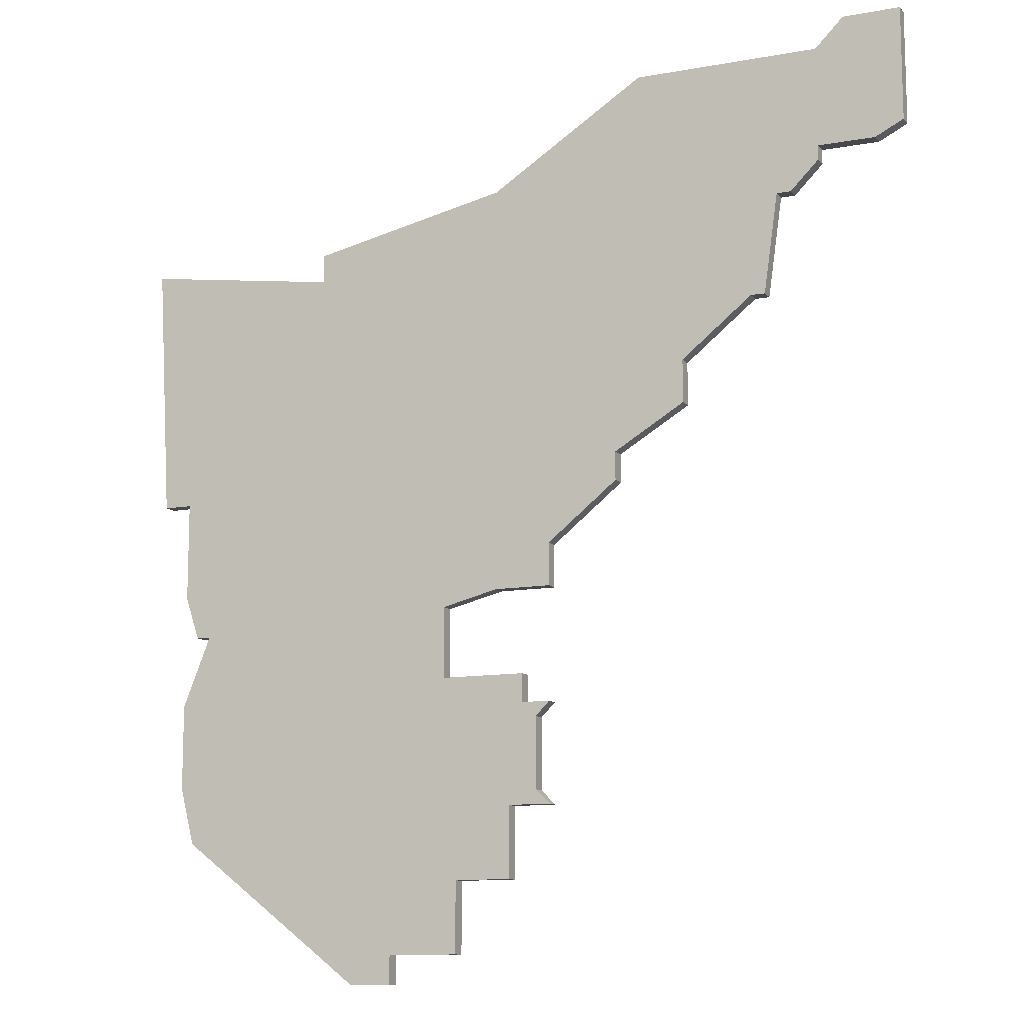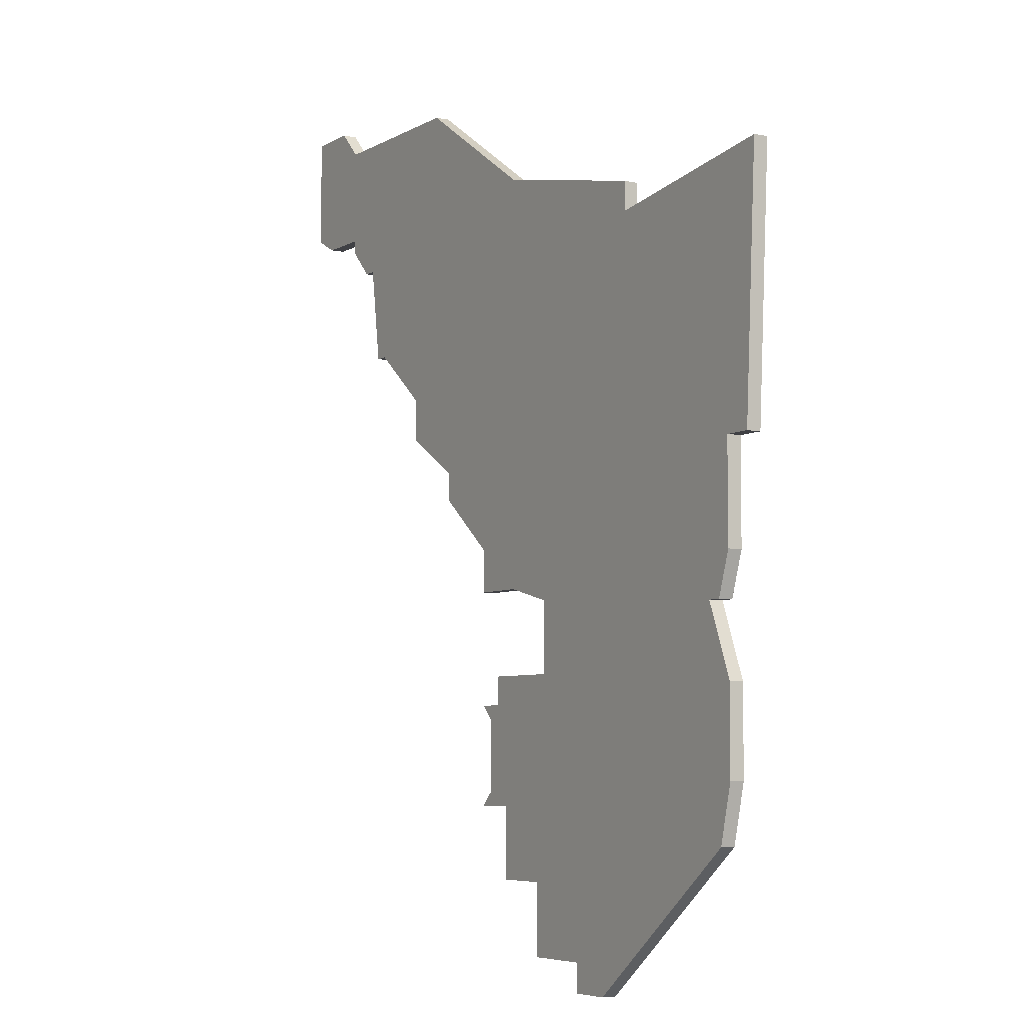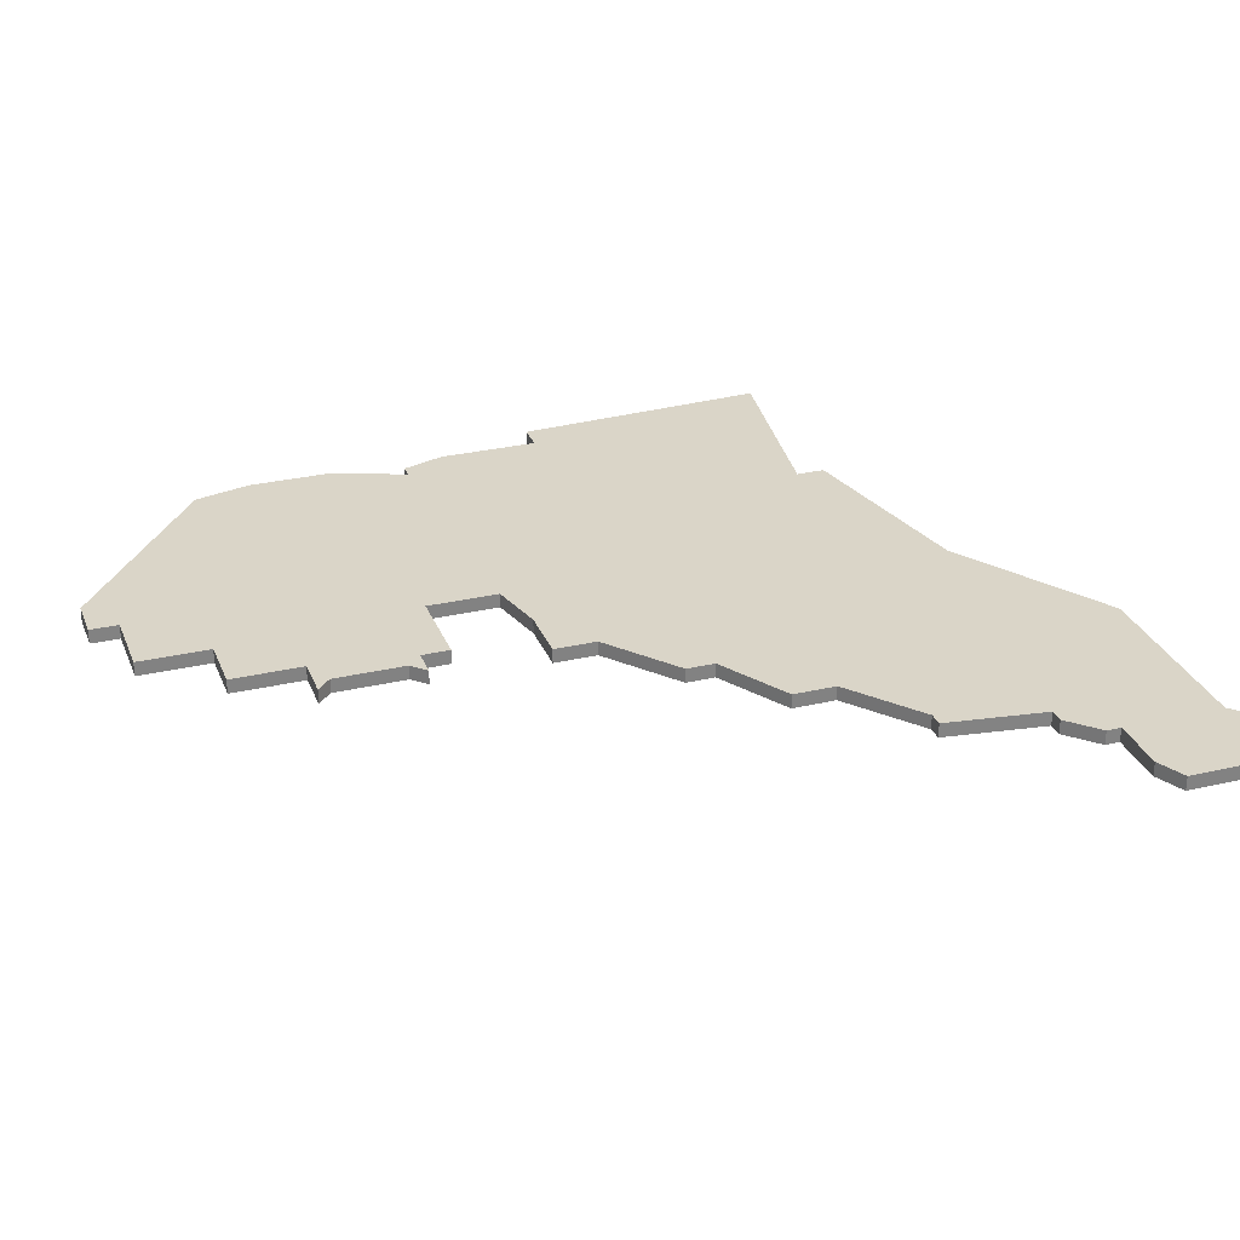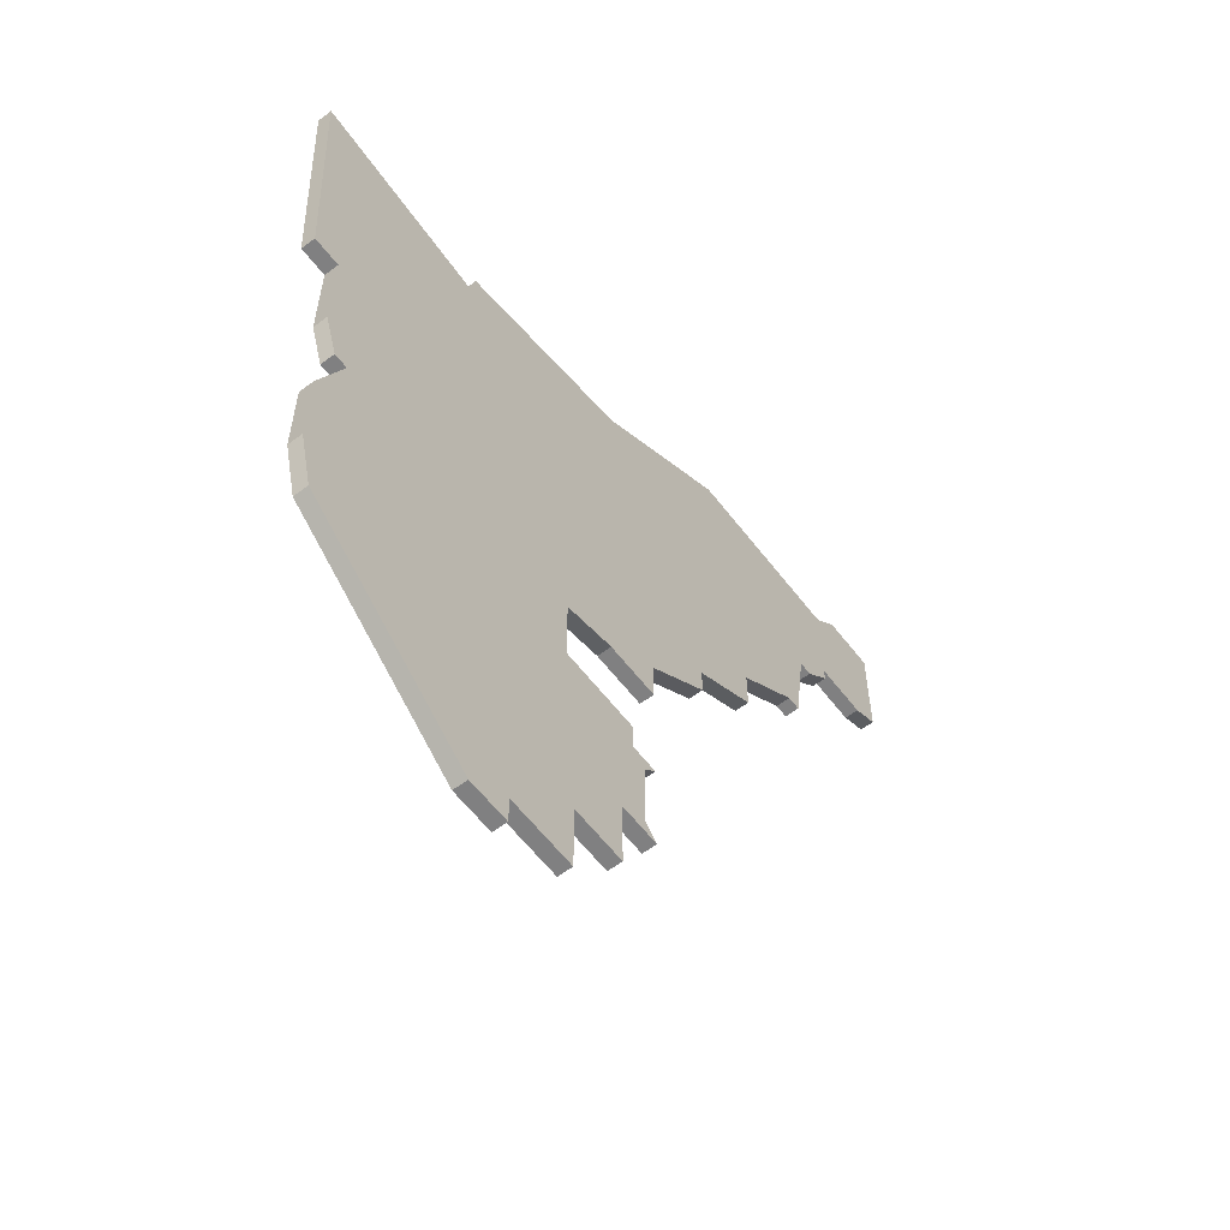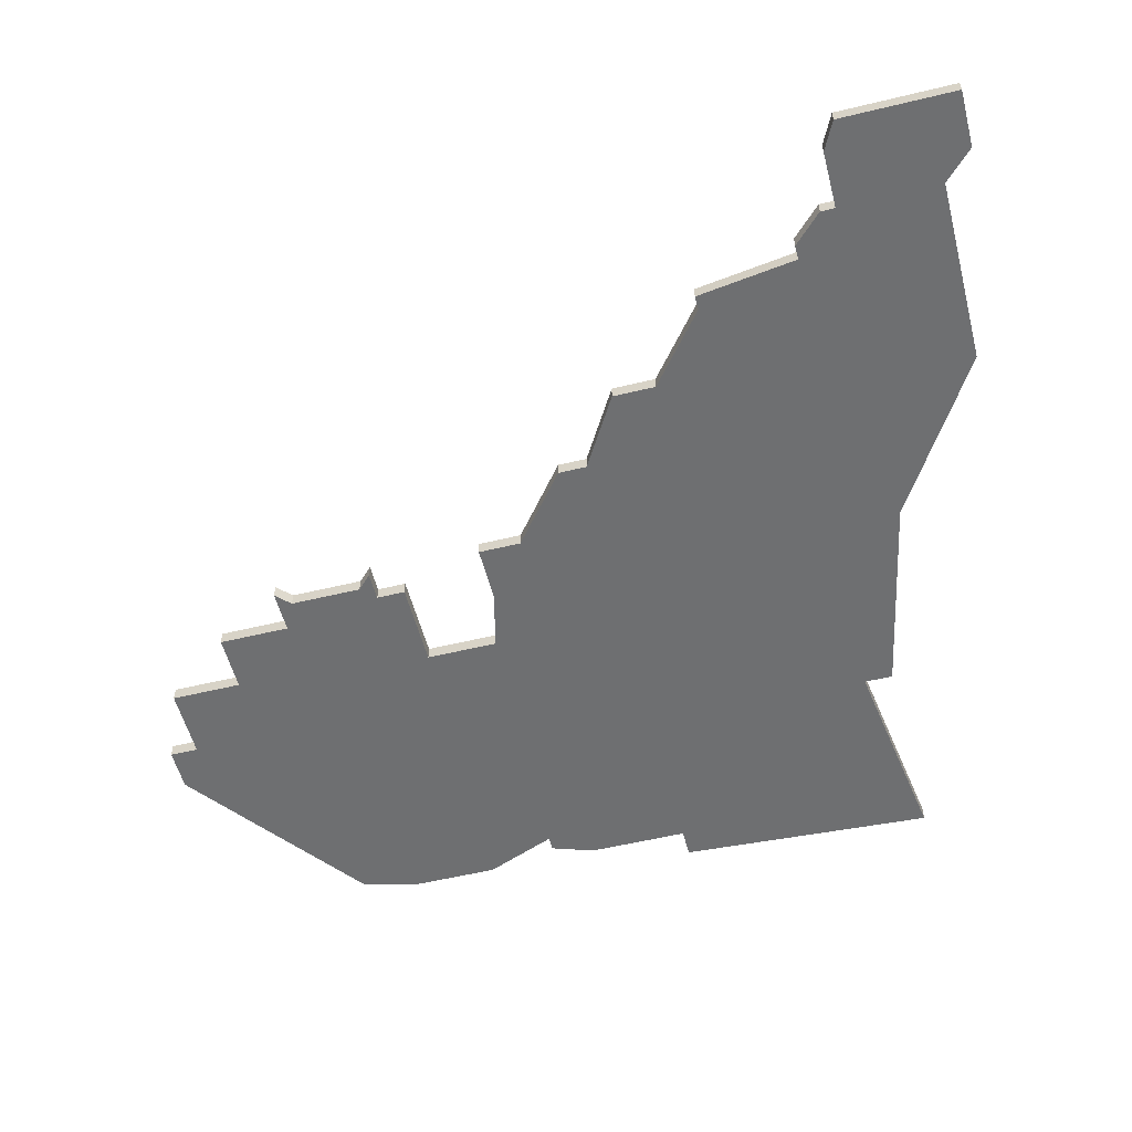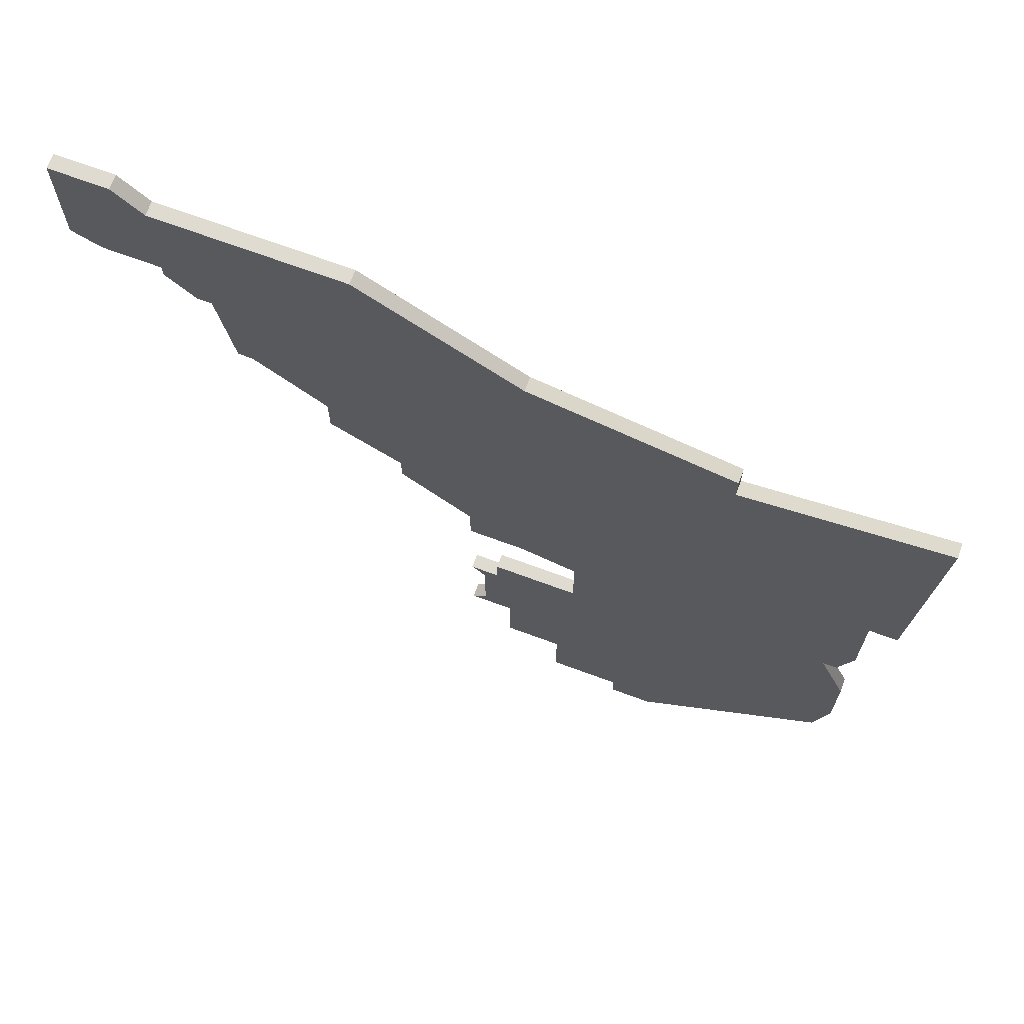
<metadata>
{"format":"obj","ext":"obj","renderer":"f3d","projection":"perspective","resolution":1024,"background":"white","views":[{"elev":-11.6,"azim":23.8,"up":"+Y"},{"elev":-5.8,"azim":-121.4,"up":"+Y"},{"elev":29.2,"azim":70.8,"up":"+Z"},{"elev":-60.0,"azim":-52.7,"up":"+Y"},{"elev":-54.6,"azim":104.4,"up":"+Z"},{"elev":69.8,"azim":-159.7,"up":"+Y"}]}
</metadata>
<code>
v 2034 -1233 0
v 2034 -1235 0
v 2020 -1233 0
v 2021 -1251 0
v 2023 -1251 0
v 2023 -1258 0
v 2024 -1261 0
v 2025 -1261 0
v 2023 -1266 0
v 2023 -1272 0
v 2024 -1276 0
v 2037 -1286 0
v 2040 -1286 0
v 2040 -1284 0
v 2045 -1284 0
v 2045 -1279 0
v 2049 -1279 0
v 2049 -1274 0
v 2052 -1274 0
v 2051 -1273 0
v 2051 -1268 0
v 2052 -1267 0
v 2050 -1267 0
v 2050 -1265 0
v 2044 -1265 0
v 2044 -1260 0
v 2048 -1259 0
v 2052 -1259 0
v 2052 -1256 0
v 2057 -1252 0
v 2057 -1250 0
v 2062 -1247 0
v 2062 -1244 0
v 2067 -1240 0
v 2068 -1240 0
v 2069 -1233 0
v 2070 -1233 0
v 2072 -1231 0
v 2072 -1230 0
v 2076 -1230 0
v 2078 -1229 0
v 2078 -1221 0
v 2074 -1221 0
v 2072 -1223 0
v 2059 -1223 0
v 2048 -1230 0
v 2034 -1233 1
v 2034 -1235 1
v 2020 -1233 1
v 2021 -1251 1
v 2023 -1251 1
v 2023 -1258 1
v 2024 -1261 1
v 2025 -1261 1
v 2023 -1266 1
v 2023 -1272 1
v 2024 -1276 1
v 2037 -1286 1
v 2040 -1286 1
v 2040 -1284 1
v 2045 -1284 1
v 2045 -1279 1
v 2049 -1279 1
v 2049 -1274 1
v 2052 -1274 1
v 2051 -1273 1
v 2051 -1268 1
v 2052 -1267 1
v 2050 -1267 1
v 2050 -1265 1
v 2044 -1265 1
v 2044 -1260 1
v 2048 -1259 1
v 2052 -1259 1
v 2052 -1256 1
v 2057 -1252 1
v 2057 -1250 1
v 2062 -1247 1
v 2062 -1244 1
v 2067 -1240 1
v 2068 -1240 1
v 2069 -1233 1
v 2070 -1233 1
v 2072 -1231 1
v 2072 -1230 1
v 2076 -1230 1
v 2078 -1229 1
v 2078 -1221 1
v 2074 -1221 1
v 2072 -1223 1
v 2059 -1223 1
v 2048 -1230 1
f 2 1 46
f 4 3 2
f 7 6 5
f 10 9 8
f 12 11 10
f 14 13 12
f 16 15 14
f 18 17 16
f 20 19 18
f 23 22 21
f 25 24 23
f 29 28 27
f 31 30 29
f 33 32 31
f 36 35 34
f 38 37 36
f 41 40 39
f 43 42 41
f 46 45 44
f 4 2 46
f 8 7 5
f 12 10 8
f 16 14 12
f 21 20 18
f 25 23 21
f 29 27 26
f 36 34 33
f 39 38 36
f 43 41 39
f 4 46 44
f 12 8 5
f 18 16 12
f 25 21 18
f 31 29 26
f 36 33 31
f 43 39 36
f 5 4 44
f 18 12 5
f 36 31 26
f 44 43 36
f 25 18 5
f 44 36 26
f 26 25 5
f 5 44 26
f 92 47 48
f 48 49 50
f 51 52 53
f 54 55 56
f 56 57 58
f 58 59 60
f 60 61 62
f 62 63 64
f 64 65 66
f 67 68 69
f 69 70 71
f 73 74 75
f 75 76 77
f 77 78 79
f 80 81 82
f 82 83 84
f 85 86 87
f 87 88 89
f 90 91 92
f 92 48 50
f 51 53 54
f 54 56 58
f 58 60 62
f 64 66 67
f 67 69 71
f 72 73 75
f 79 80 82
f 82 84 85
f 85 87 89
f 90 92 50
f 51 54 58
f 58 62 64
f 64 67 71
f 72 75 77
f 77 79 82
f 82 85 89
f 90 50 51
f 51 58 64
f 72 77 82
f 82 89 90
f 51 64 71
f 72 82 90
f 51 71 72
f 72 90 51
f 48 47 2
f 2 47 1
f 49 48 3
f 3 48 2
f 50 49 4
f 4 49 3
f 51 50 5
f 5 50 4
f 52 51 6
f 6 51 5
f 53 52 7
f 7 52 6
f 54 53 8
f 8 53 7
f 55 54 9
f 9 54 8
f 56 55 10
f 10 55 9
f 57 56 11
f 11 56 10
f 58 57 12
f 12 57 11
f 59 58 13
f 13 58 12
f 60 59 14
f 14 59 13
f 61 60 15
f 15 60 14
f 62 61 16
f 16 61 15
f 63 62 17
f 17 62 16
f 64 63 18
f 18 63 17
f 65 64 19
f 19 64 18
f 66 65 20
f 20 65 19
f 67 66 21
f 21 66 20
f 68 67 22
f 22 67 21
f 69 68 23
f 23 68 22
f 70 69 24
f 24 69 23
f 71 70 25
f 25 70 24
f 72 71 26
f 26 71 25
f 73 72 27
f 27 72 26
f 74 73 28
f 28 73 27
f 75 74 29
f 29 74 28
f 76 75 30
f 30 75 29
f 77 76 31
f 31 76 30
f 78 77 32
f 32 77 31
f 79 78 33
f 33 78 32
f 80 79 34
f 34 79 33
f 81 80 35
f 35 80 34
f 82 81 36
f 36 81 35
f 83 82 37
f 37 82 36
f 84 83 38
f 38 83 37
f 85 84 39
f 39 84 38
f 86 85 40
f 40 85 39
f 87 86 41
f 41 86 40
f 88 87 42
f 42 87 41
f 89 88 43
f 43 88 42
f 90 89 44
f 44 89 43
f 91 90 45
f 45 90 44
f 47 92 1
f 1 92 46
f 92 91 46
f 46 91 45

</code>
